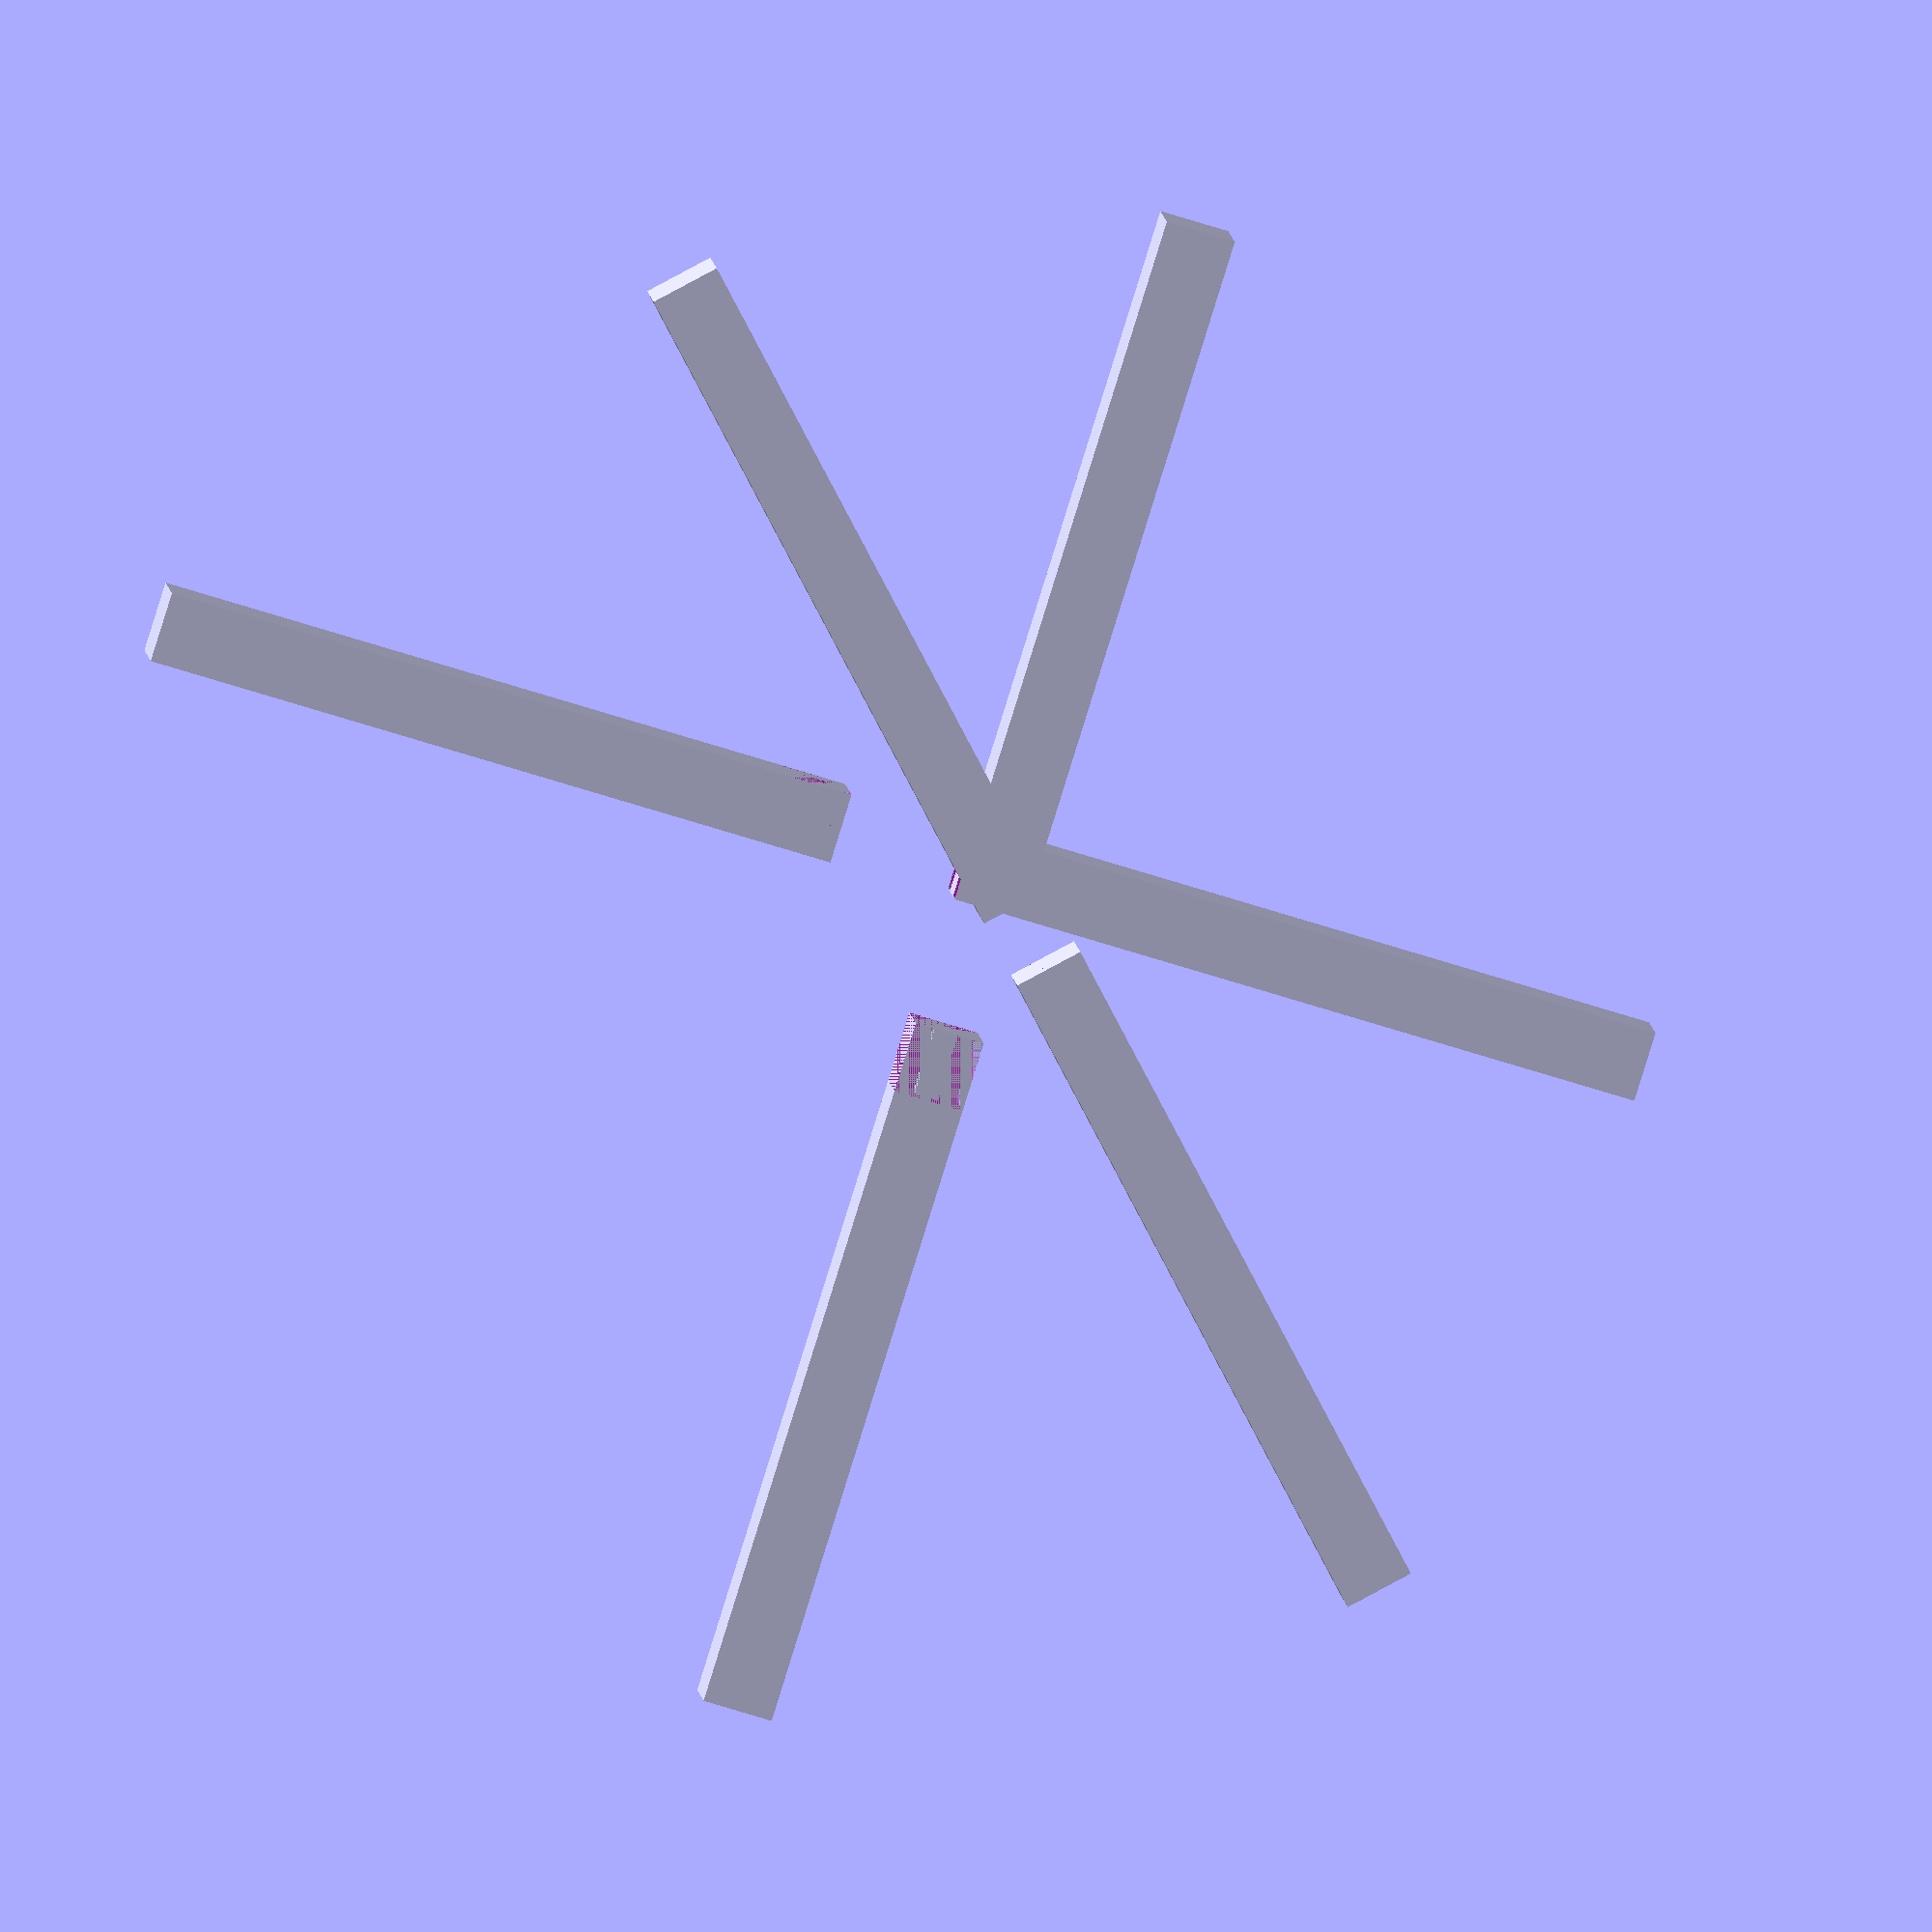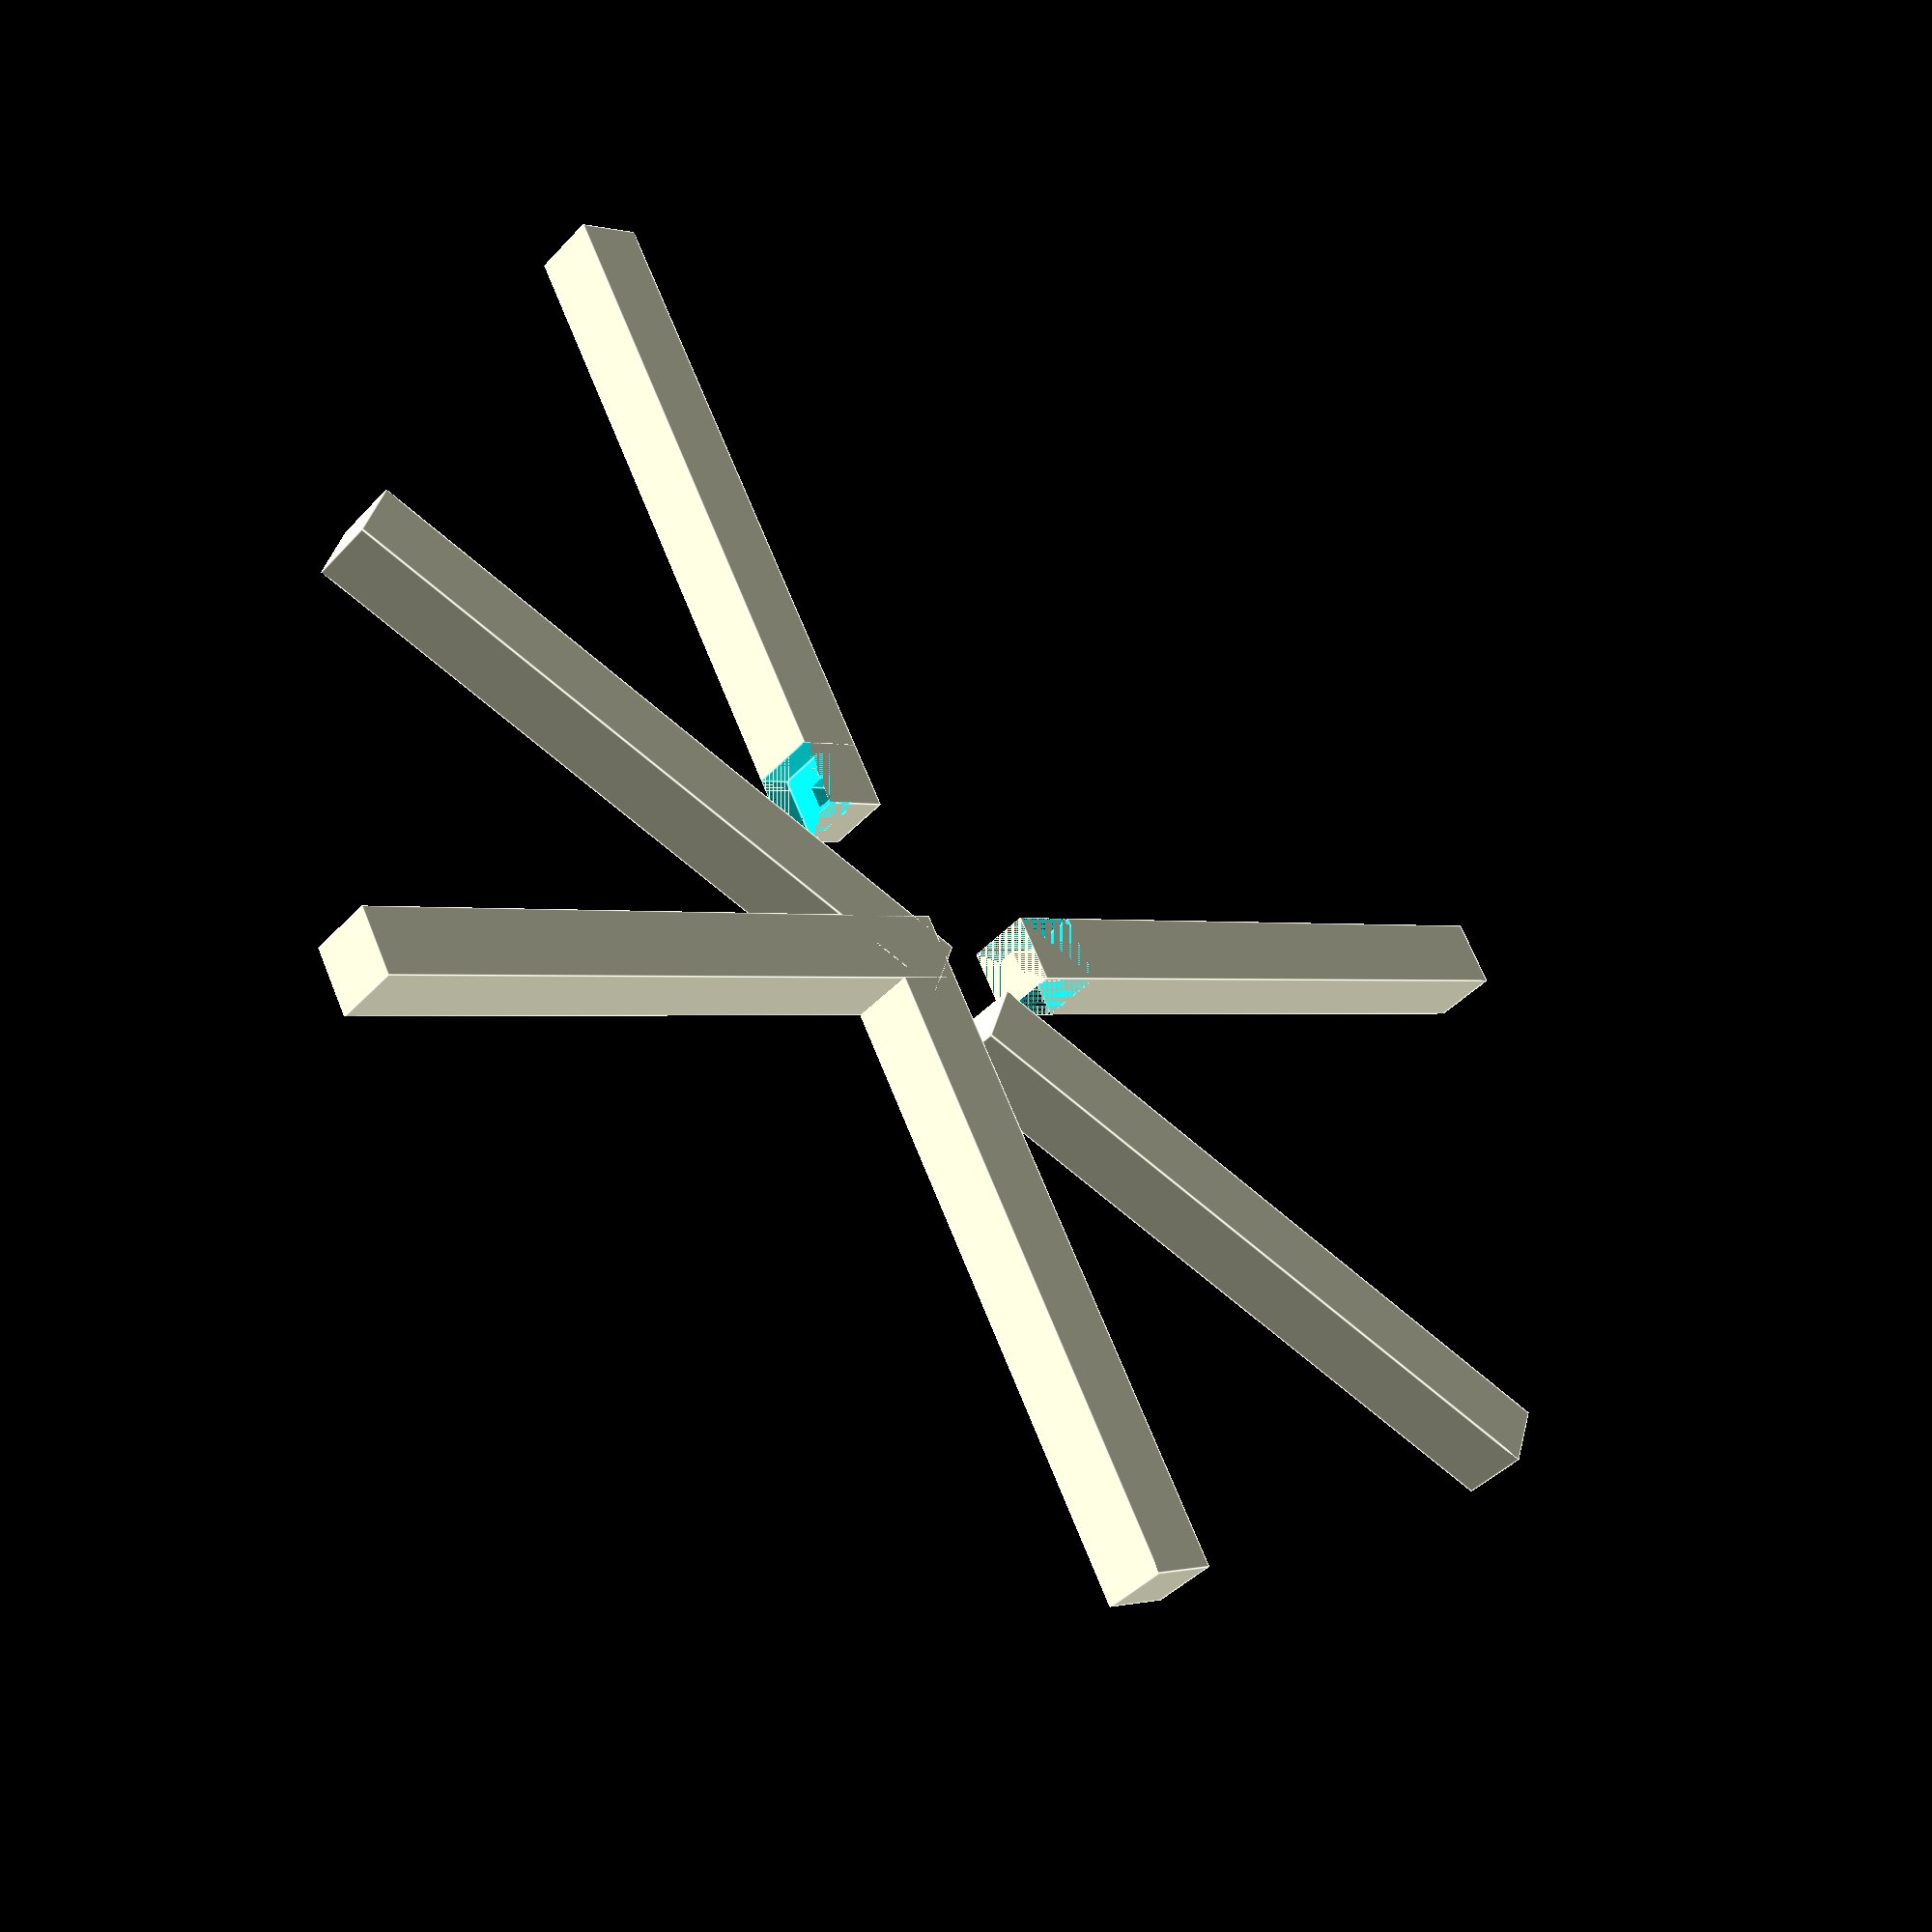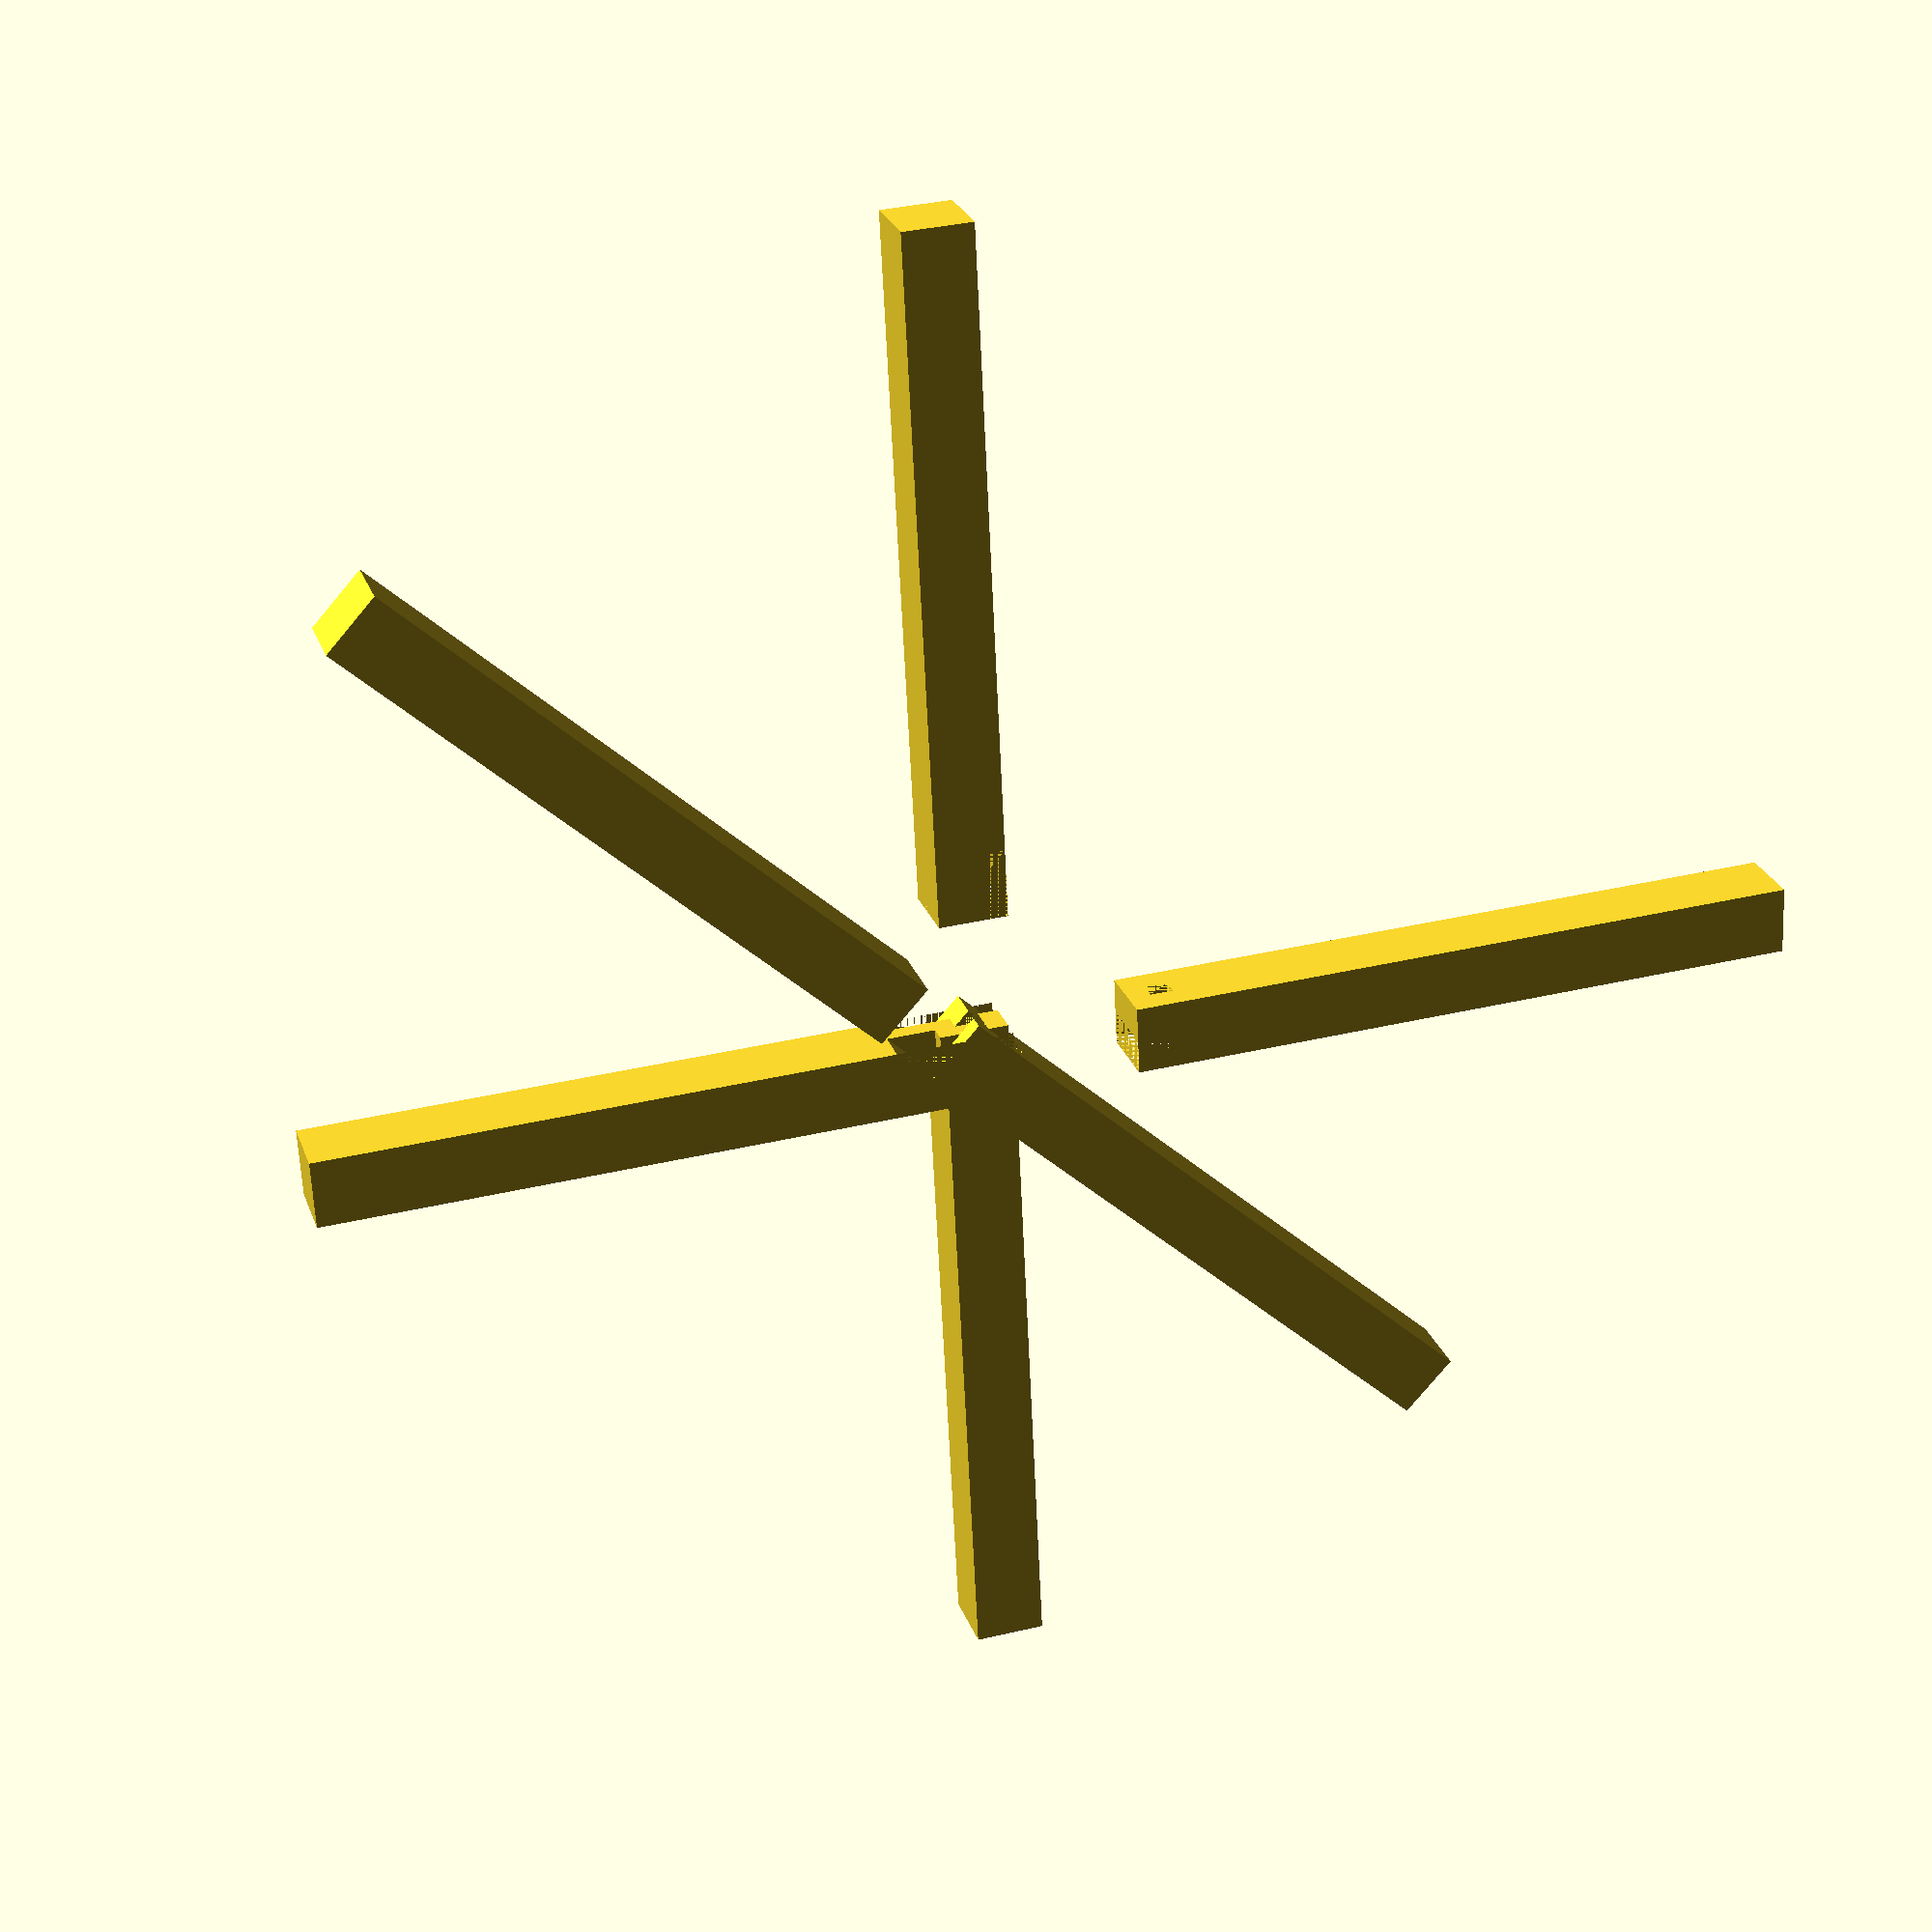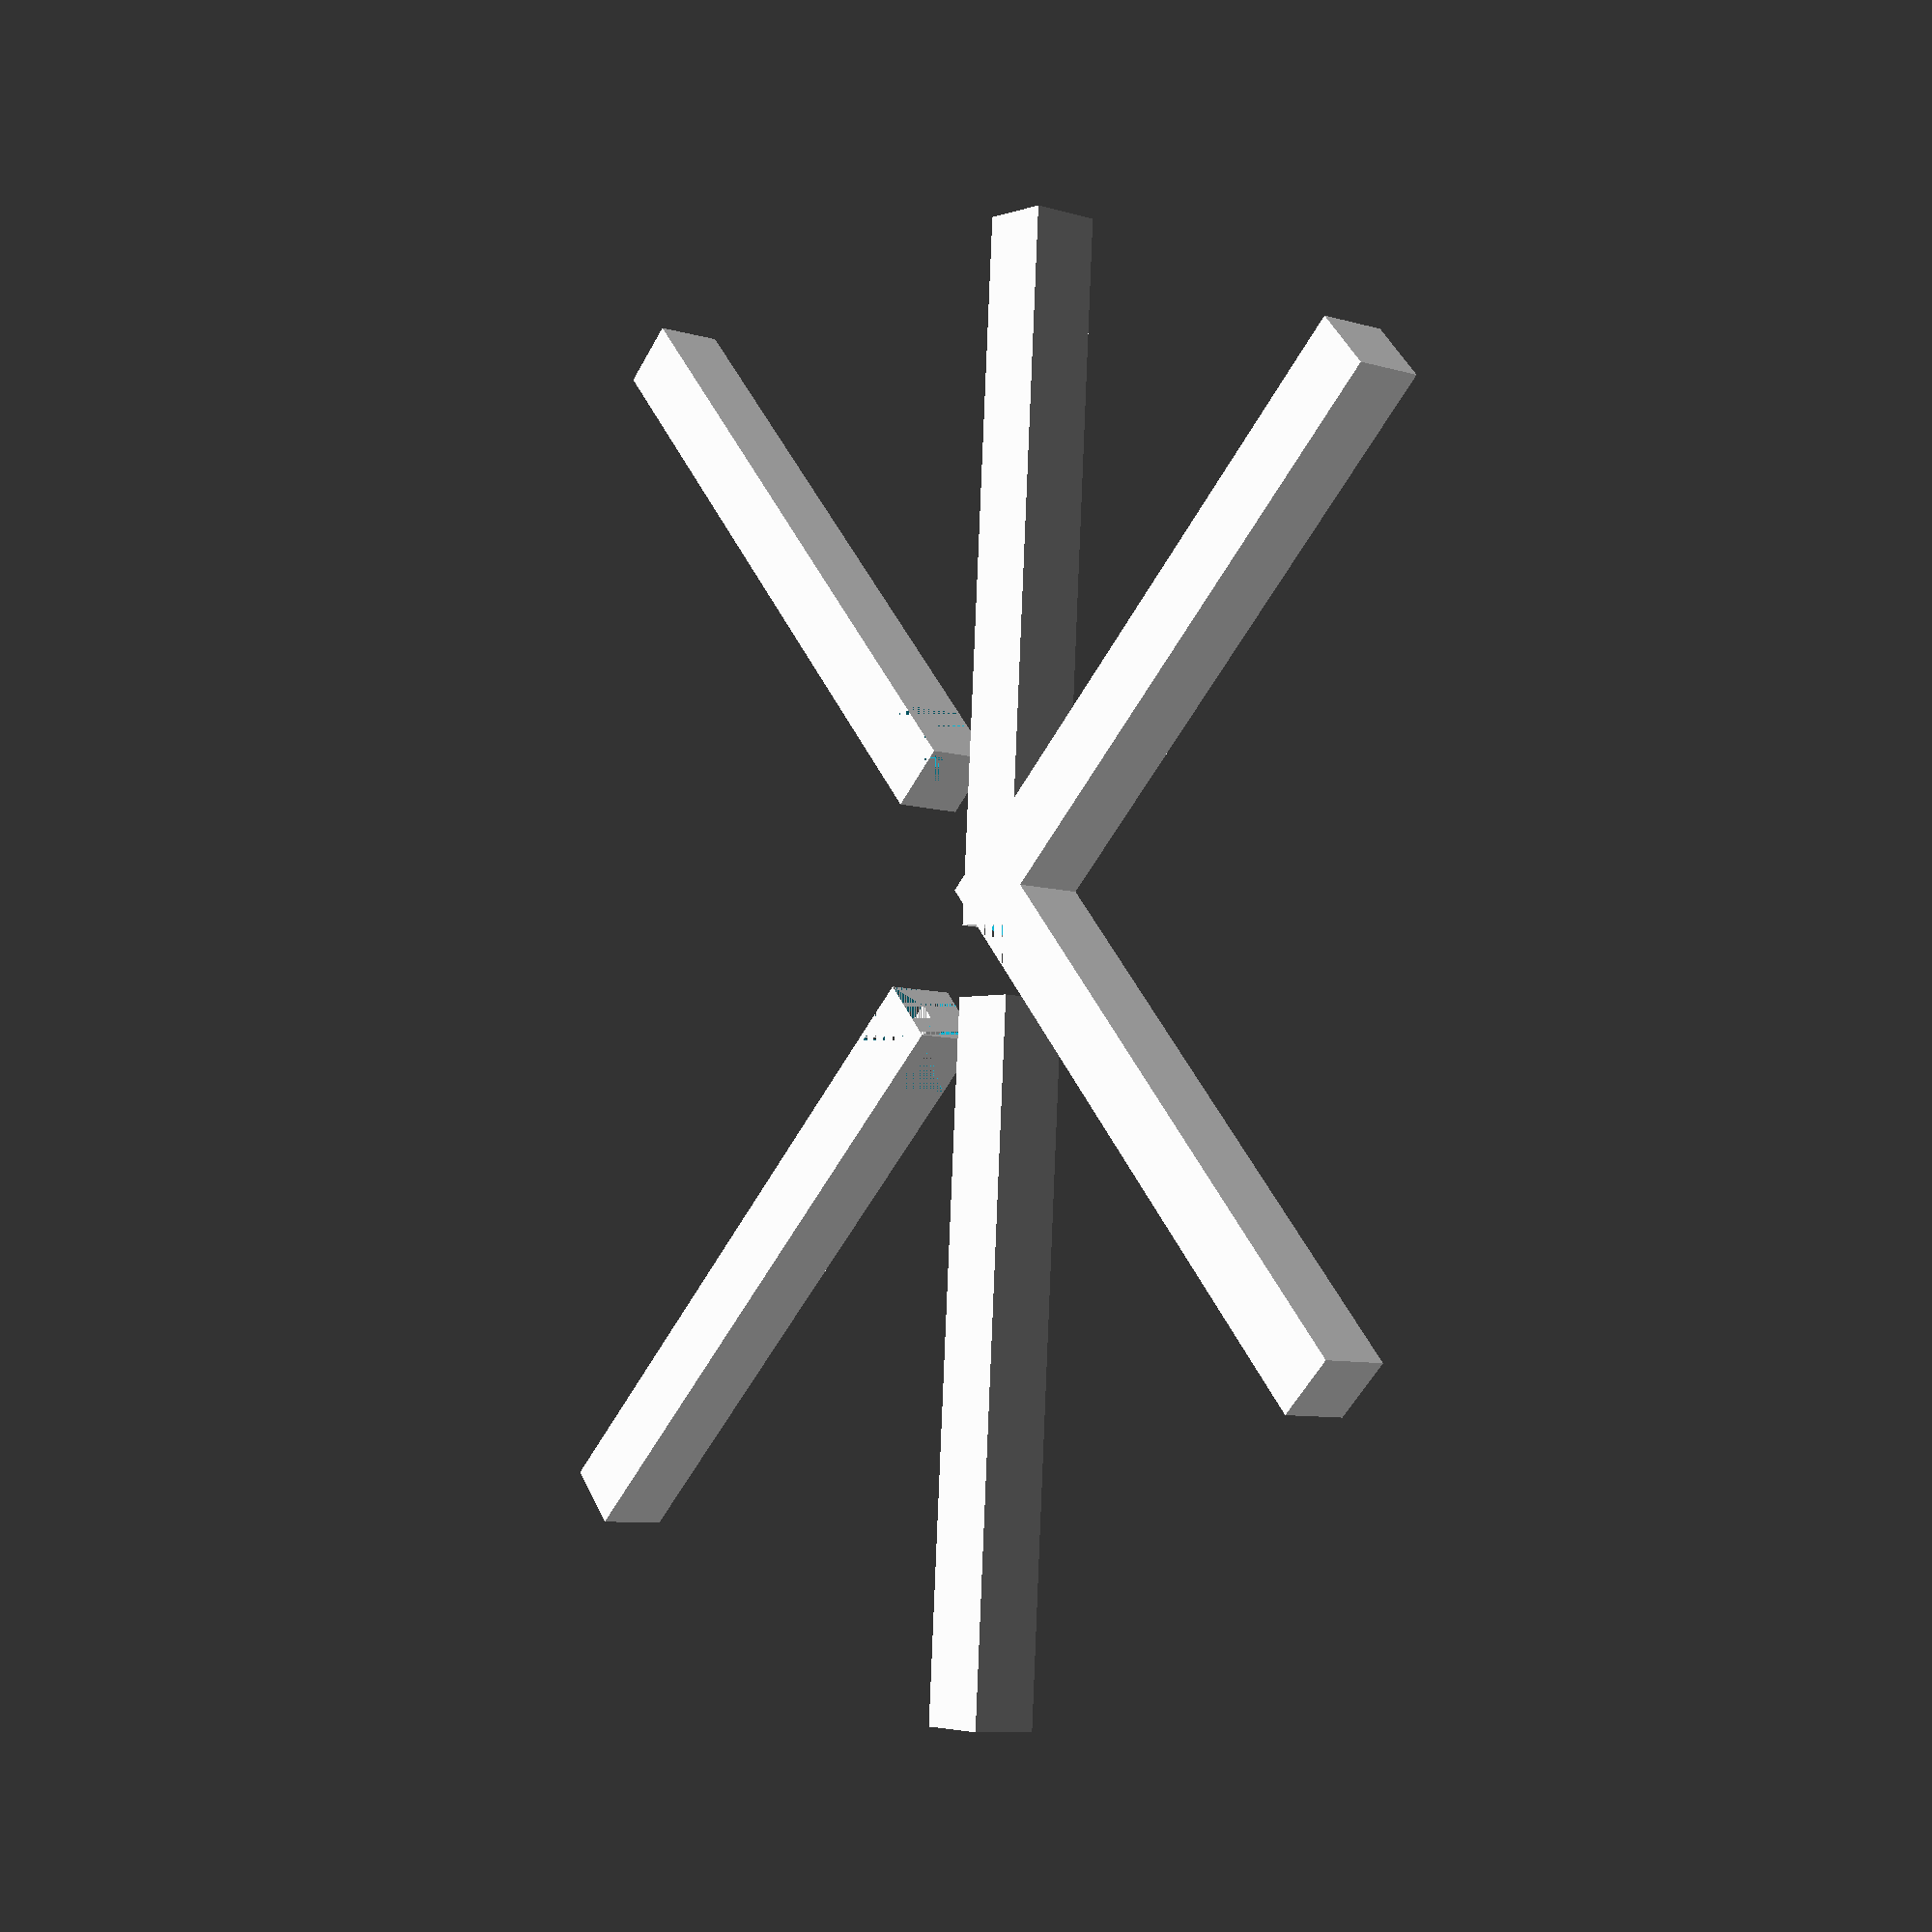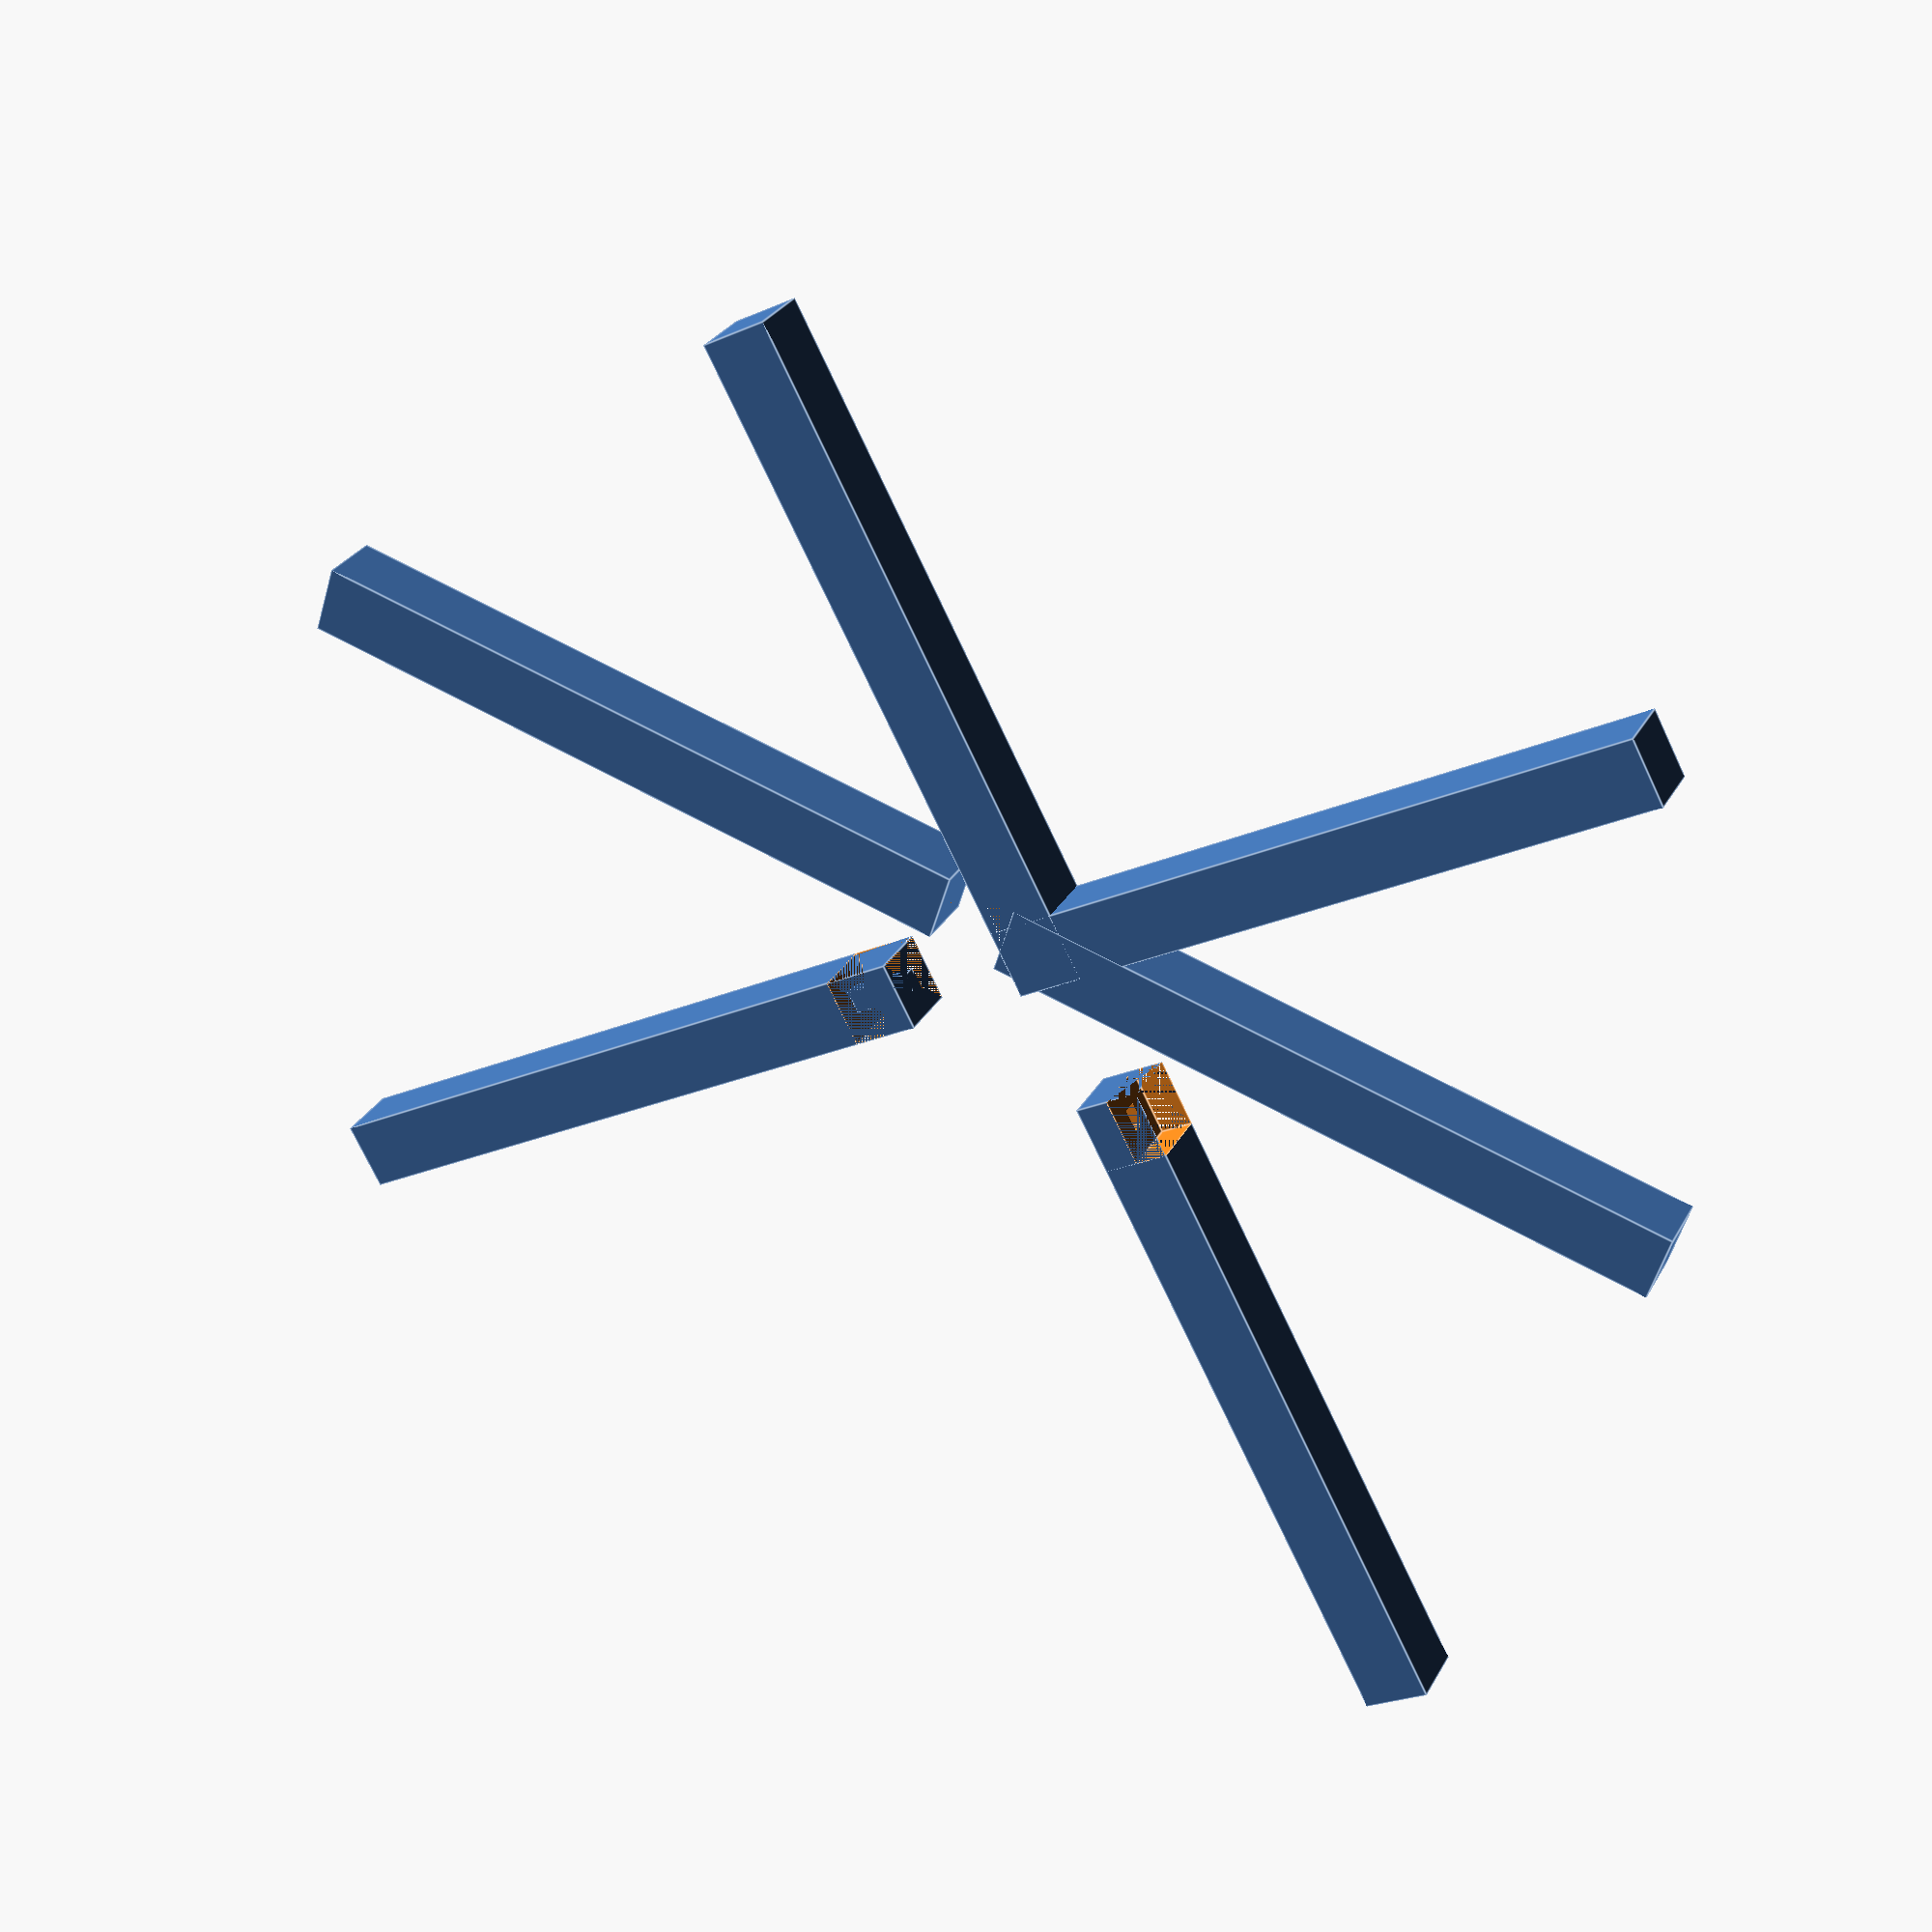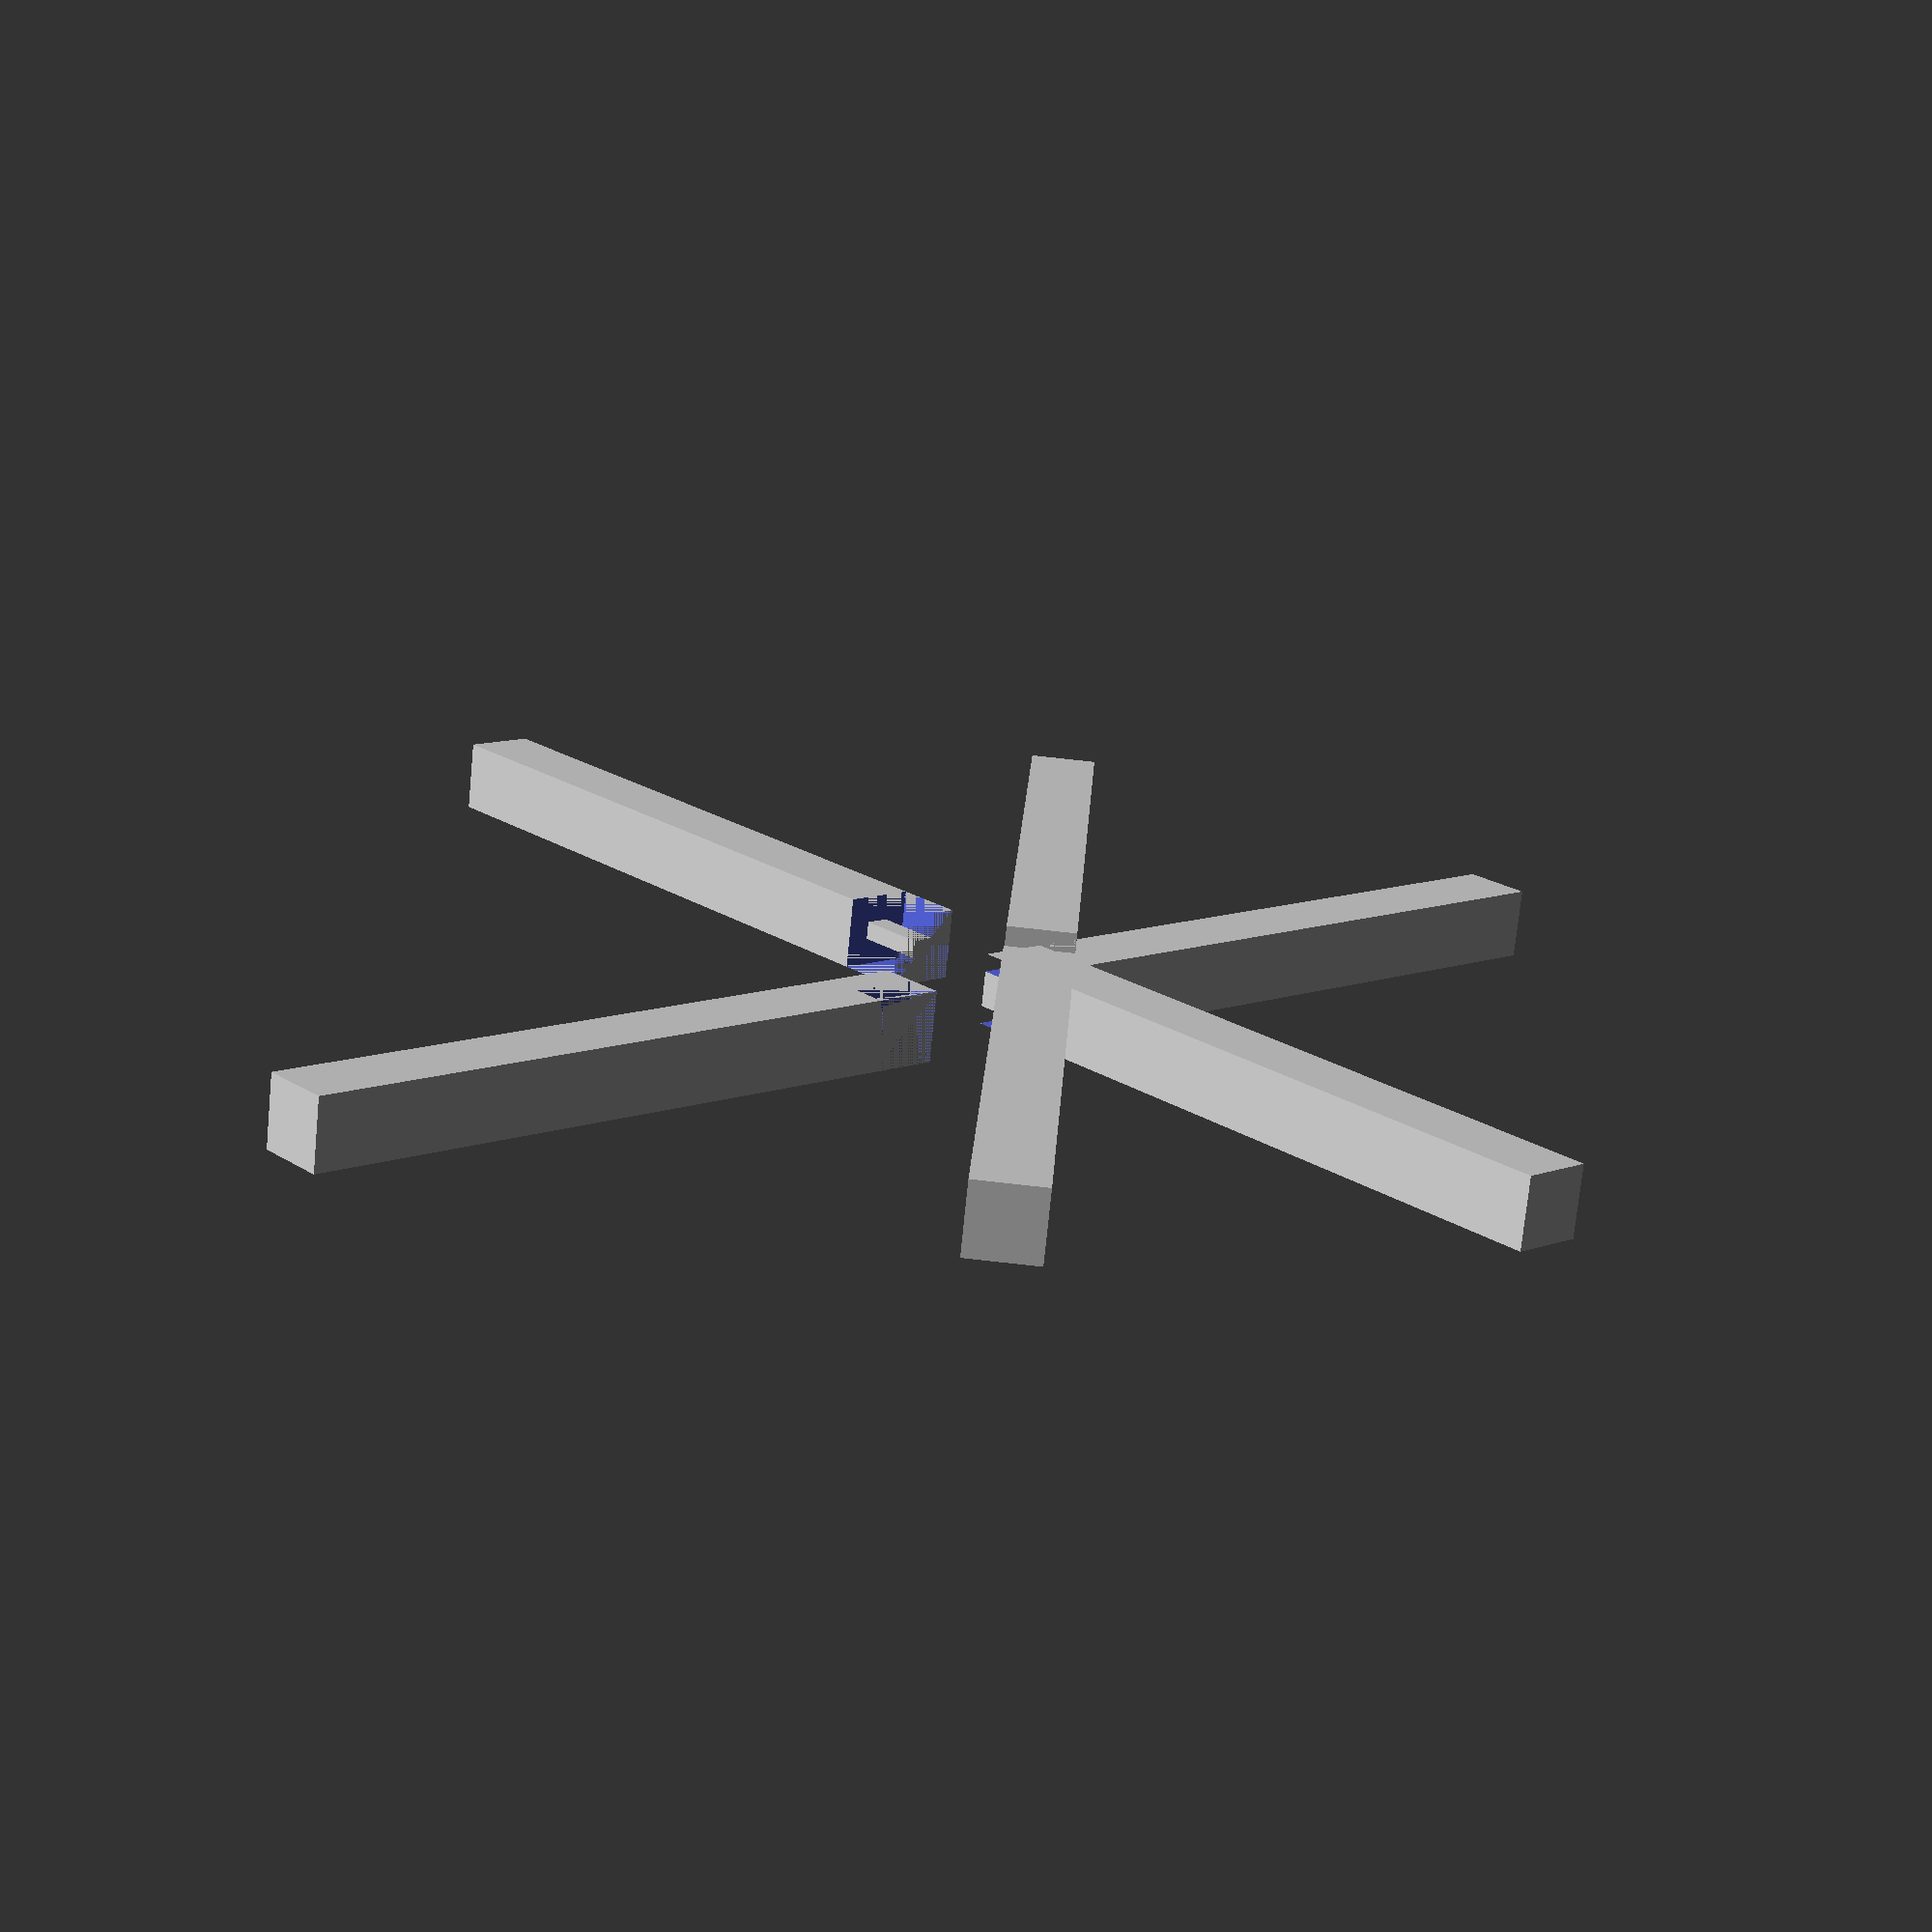
<openscad>
// Let's try to do a flat structure.

/*

  Let's put numbers on the beams

  1   2
  6         3
  5   4

*/

BeamLength=100;
BeamDepth=10;
BeamWidth=10;
BeamLip=10;

module base_beam() {
     translate([0, BeamLength/2 - BeamLip/2, 0]) {
          cube([BeamDepth, BeamLength, BeamWidth], center=true);
     }
}



module beam6() {
     difference() {
          rotate([180, 0, 0]) {
               difference() {
                    base_beam();
                    translate([-BeamDepth/8, 0, 0]) {
                         cube([BeamDepth/4, BeamLip, BeamWidth], center=true);
                    }
               }
          }
       
     }
}

module beam3() {
     difference() {
          rotate([0, 180, 0]) {
               difference() {
                    base_beam();
                  /*  translate([0, 0, -BeamWidth/4]) {
                         cube([BeamDepth, BeamLip, BeamWidth/2], center=true);
                    } 
                    translate([-BeamDepth/8, 0, 0]) {
                         cube([BeamDepth/4, BeamLip, BeamWidth], center=true);
                    } */ 
                 /*   cube([BeamDepth, BeamLip, BeamWidth], center=true);
                 */
/*   translate([0, 0, -BeamWidth/2]) {
                         cube([BeamDepth, BeamLip, BeamWidth/2], center=true);
                    } 
                    translate([0, 0, BeamWidth/2]) {
                         cube([BeamDepth, BeamLip, BeamWidth/2], center=true);
                    } */
              
               }
          
               //   beam4();
               // beam2();
               // beam1();
          }
         //  beam2();
     }
}





module beam1_mask() {
     rotate([135, 0, 0]) {
          translate([0, -BeamLip/2, -BeamWidth/2]) {
               cube([BeamWidth/2, BeamLip*2, 2* BeamWidth], center=true);
          }
          translate([0, 0, -BeamWidth]) {
               cube([BeamWidth, BeamLip, BeamWidth], center=true);
          } 
          difference() {
               base_beam();
               translate([0, 0, BeamWidth/8]) {
                    cube([BeamDepth, BeamLip, 3*BeamWidth/4], center=true);
               }
          }
    
}
}


module beam4() {
     difference() {
          rotate([-45, 0, 0]) {
               base_beam(); 
          }
          translate([BeamWidth/2 - BeamDepth/4, -BeamWidth, - BeamLip/2]) {
               cube([BeamDepth/4, BeamWidth*4, BeamWidth*2]);
          }
          translate([- BeamWidth/2, -BeamWidth , - BeamLip/2]) {
               cube([BeamDepth/2, BeamWidth*4, BeamWidth*2]);
          }
        /*  beam2();
          beam1(); */
     }
} 


module beam5() {
     difference() {
          rotate([-135, 0, 0]) {
               base_beam();
          }
          translate([BeamWidth/2 - BeamDepth/2, -2*BeamWidth , - BeamLip/2]) {
               cube([BeamDepth/2, BeamWidth*4, BeamWidth*2]);
          }
          translate([- BeamWidth/2, -2*BeamWidth , - BeamLip/2]) {
               cube([BeamDepth/4, BeamWidth*4, BeamWidth*2]);
          }
        /*  beam2();
          beam1(); */
     }
  
     
}


module beam2() {
     difference() {
          rotate([45, 0, 0]) {
               cube([BeamDepth/4, BeamLip, BeamWidth/3], center=true);
               difference() {
                    base_beam();
                    cube([BeamDepth, BeamLip, BeamWidth], center=true); 
               }
          };
         
     }
     
}


module beam1() {
     difference() {
          rotate([135, 0, 0]) {
        
               difference() {
                    base_beam();
                    //   cube([BeamDepth, BeamLip, BeamWidth/2], center=true);
                    /* translate([0, 0, 2 * BeamWidth/6]) {
                       cube([BeamDepth, BeamLip, BeamWidth/3], center=true);
                       }
                       translate([0, 0, -2 * BeamWidth/6]) {
                       cube([BeamDepth, BeamLip, BeamWidth/3], center=true);
                       } */
                    translate([0, 0, BeamWidth/4]) {
                         cube([BeamDepth, BeamLip, BeamWidth/2], center=true);
                    }
               }
          }
          beam2();
        //  beam3();
     }
     
     
}


translate([0, -20, 20]) {
     beam1();
}

translate([0, 20, 20]) {
     beam2();
}

translate([0, 20, 0]) {
     beam3();     
}


// these two would be pretty solid.

translate([0, 0, 0]) {
     beam4();
}

translate([0, 0, 0]) {
     beam5();
} 

translate([0, 0, 0]) {
     beam6();
}

</openscad>
<views>
elev=271.1 azim=101.0 roll=61.9 proj=o view=wireframe
elev=321.9 azim=230.7 roll=193.3 proj=p view=edges
elev=79.1 azim=247.3 roll=320.1 proj=p view=wireframe
elev=3.2 azim=176.9 roll=140.6 proj=p view=solid
elev=234.9 azim=245.6 roll=15.9 proj=p view=edges
elev=100.2 azim=26.7 roll=83.7 proj=p view=solid
</views>
